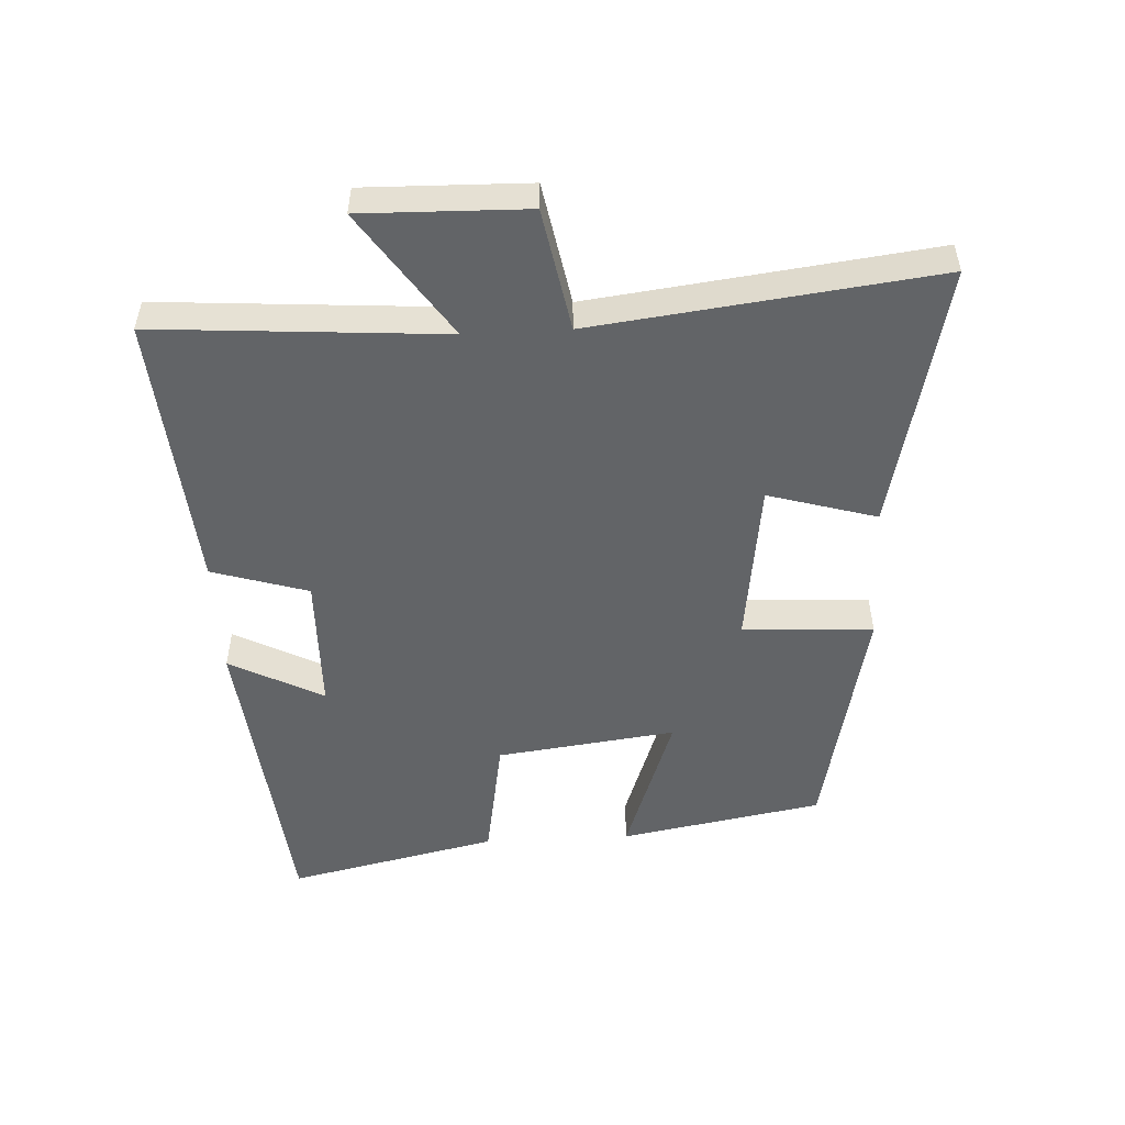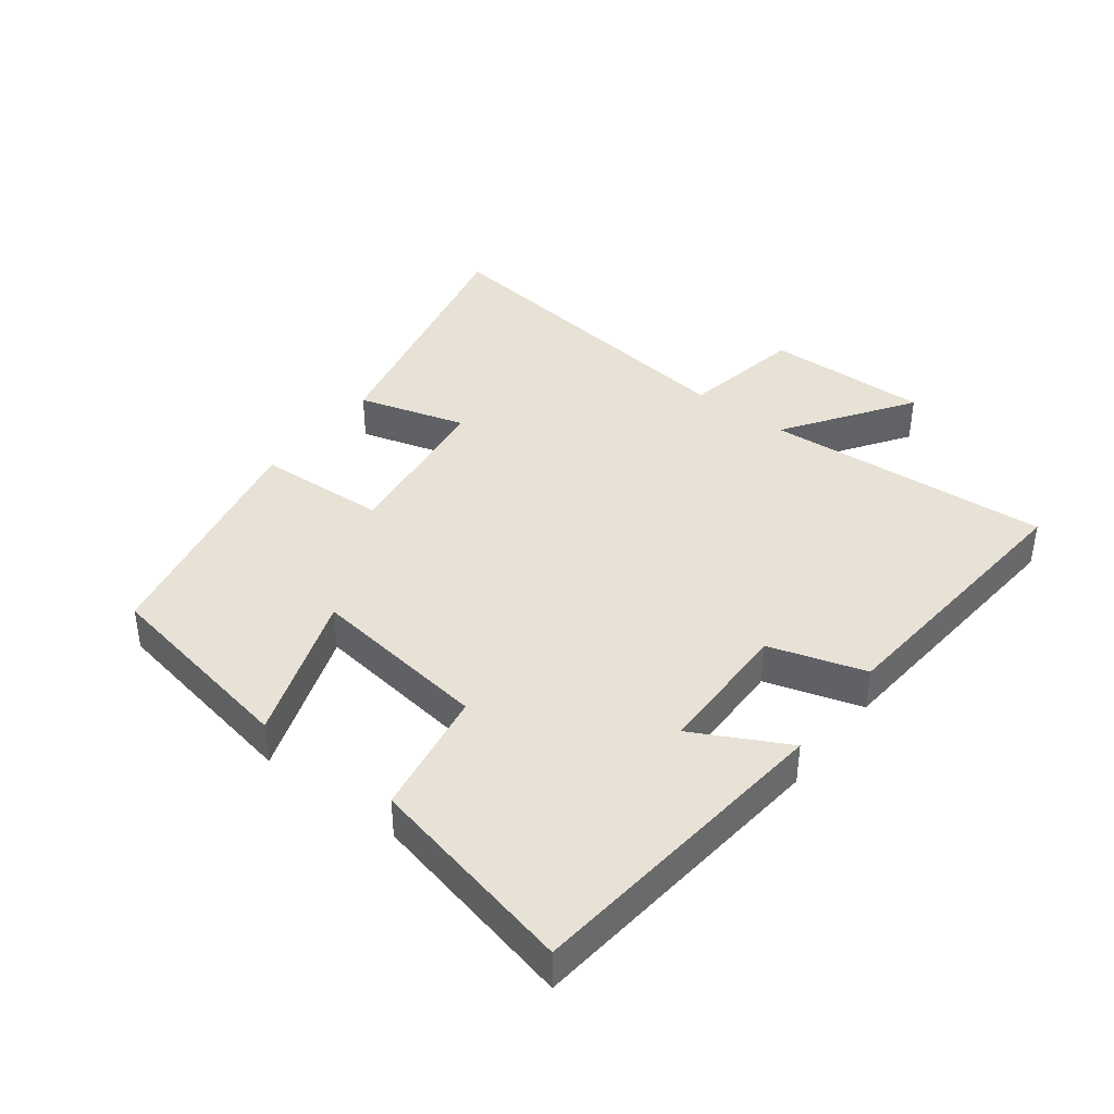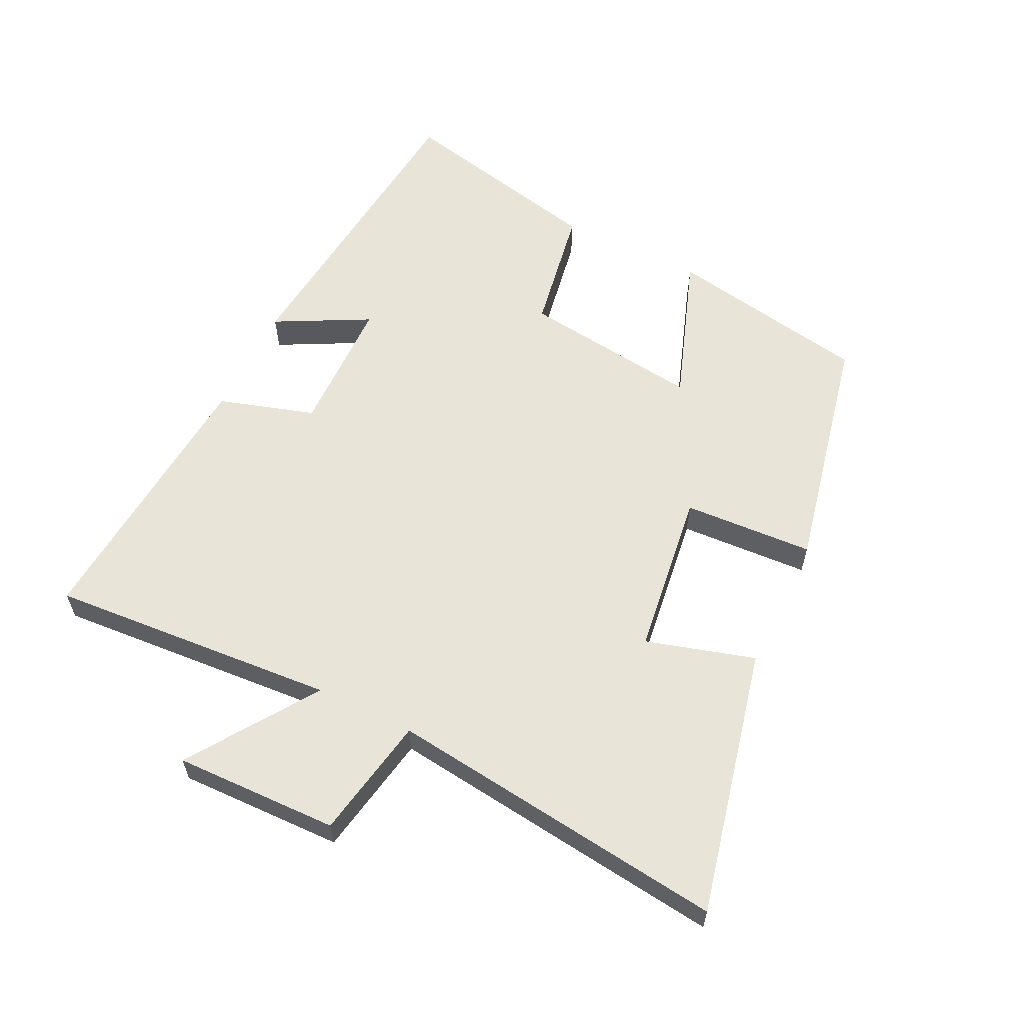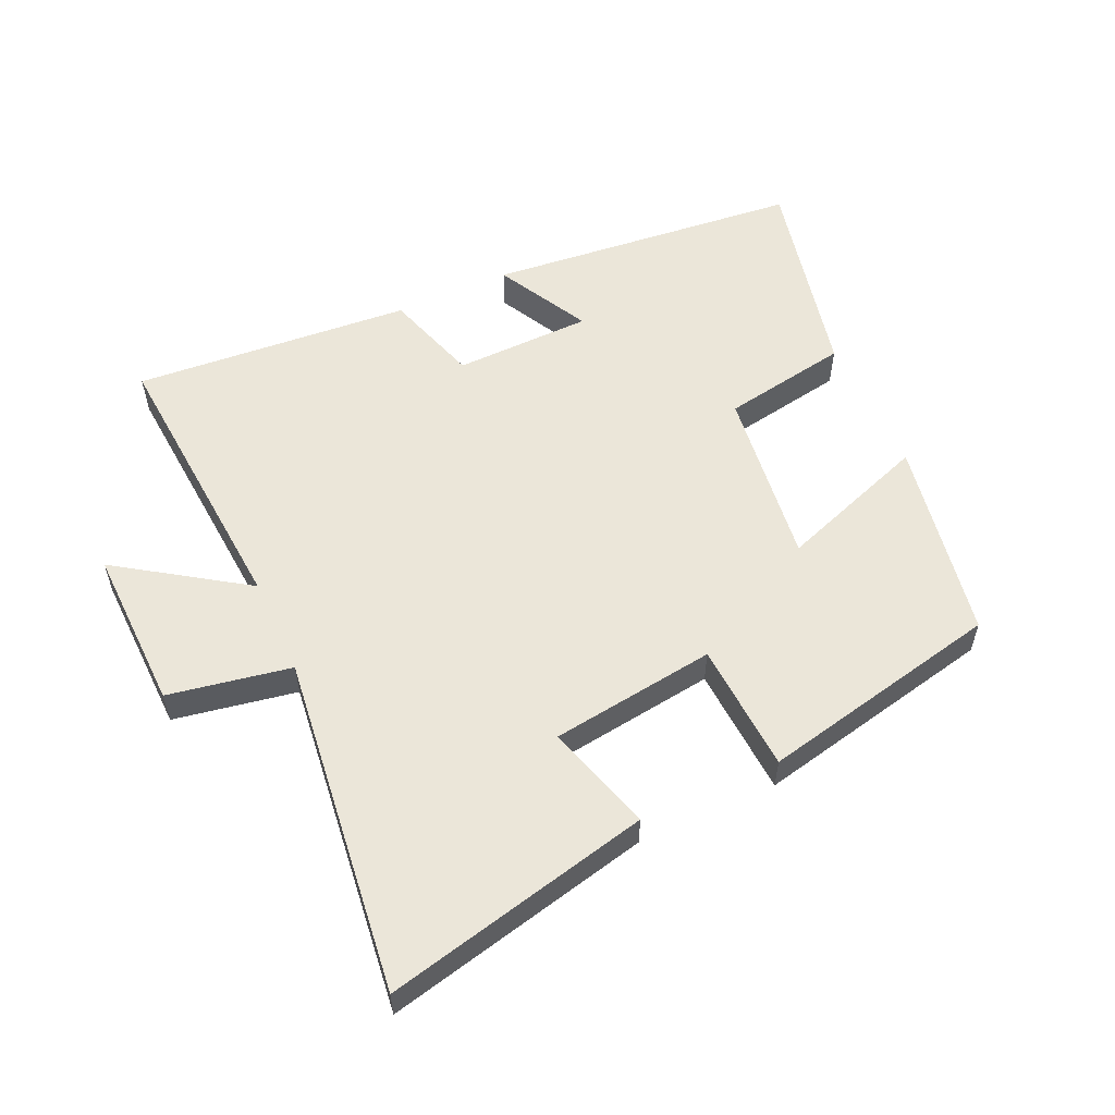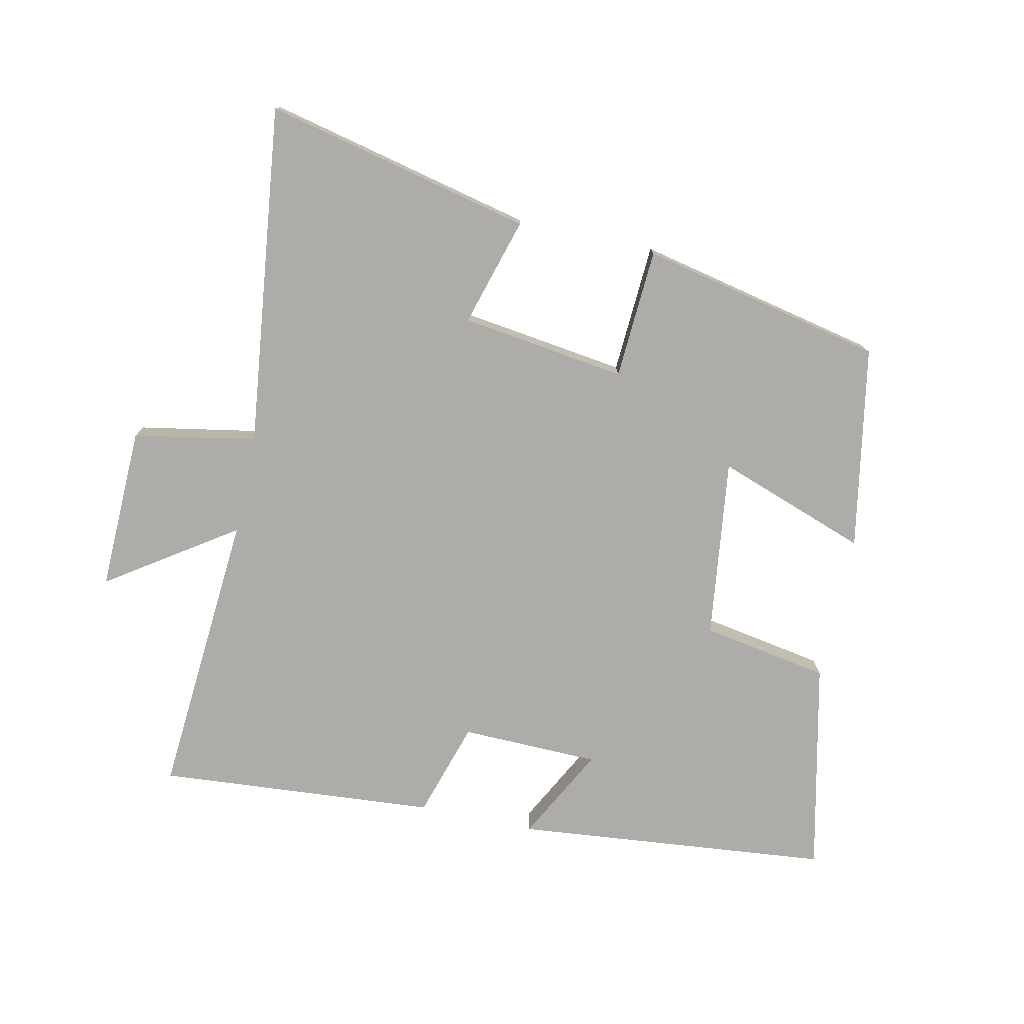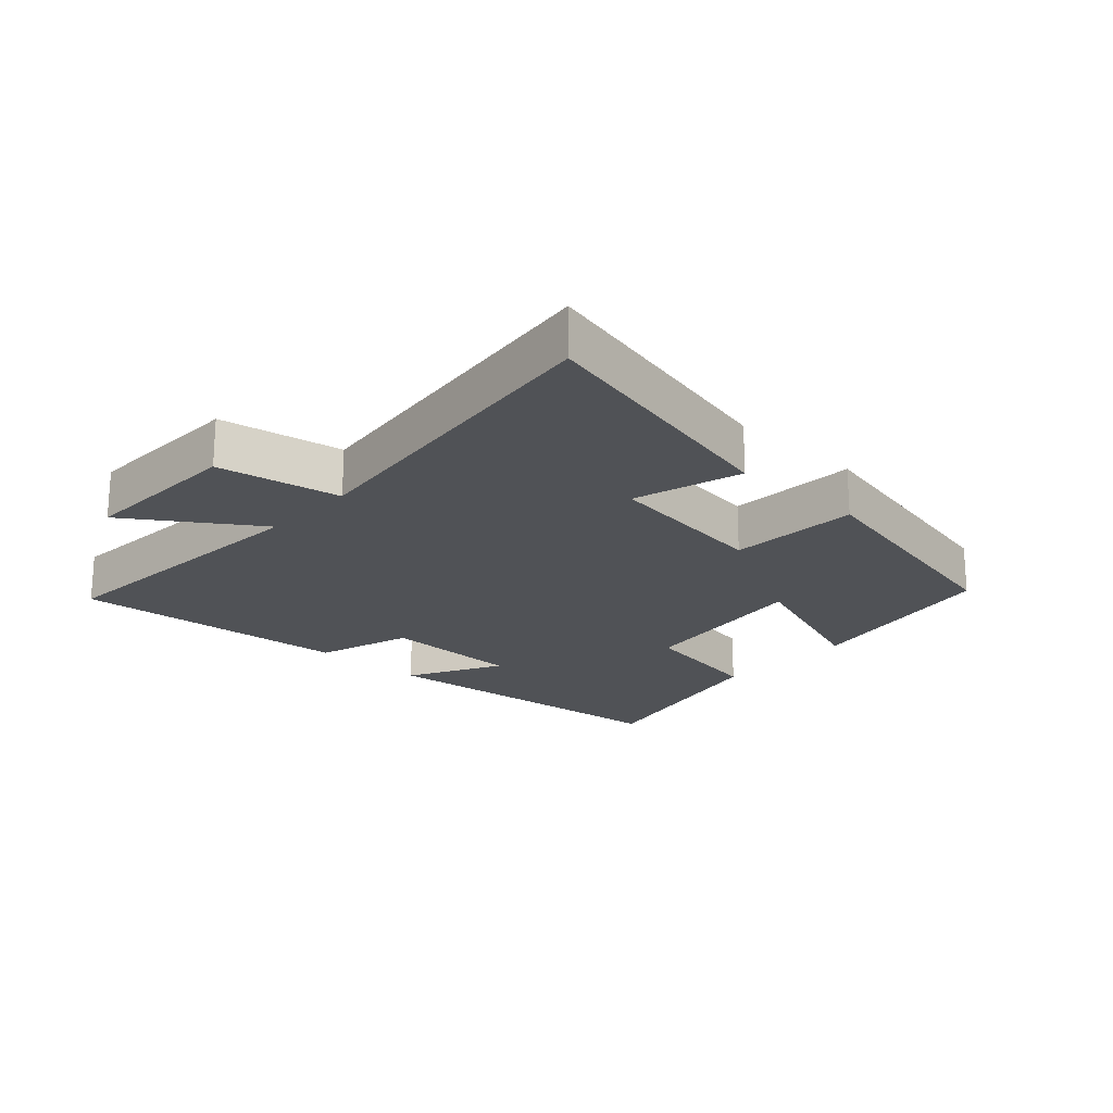
<metadata>
{"format":"obj","ext":"obj","renderer":"f3d","projection":"perspective","resolution":1024,"background":"white","views":[{"elev":-51.1,"azim":93.0,"up":"+Y"},{"elev":40.4,"azim":-52.5,"up":"+Y"},{"elev":59.8,"azim":116.0,"up":"+Y"},{"elev":55.8,"azim":155.3,"up":"+Y"},{"elev":-76.8,"azim":167.7,"up":"+Y"},{"elev":-20.9,"azim":137.2,"up":"+Y"}]}
</metadata>
<code>
v -0.573 0.07 0.45
v -0.084 0.07 0.5
v -0.16 0.07 0.355
v 0.054 0.07 0.351
v 0.1 0.07 0.5
v 0.532 0.07 0.535
v 0.5 0.07 0.089
v 0.696 0.07 0.222
v 0.69 0.07 -0.032
v 0.5 0.07 -0.067
v 0.565 0.07 -0.594
v 0.151 0.07 -0.5
v 0.2 0.07 -0.332
v -0.056 0.07 -0.298
v -0.067 0.07 -0.5
v -0.443 0.07 -0.42
v -0.5 0.07 -0.106
v -0.267 0.07 -0.188
v -0.303 0.07 0.09
v -0.5 0.07 0.124
v -0.573 0 0.45
v -0.084 0 0.5
v -0.16 0 0.355
v 0.054 0 0.351
v 0.1 0 0.5
v 0.532 0 0.535
v 0.5 0 0.089
v 0.696 0 0.222
v 0.69 0 -0.032
v 0.5 0 -0.067
v 0.565 0 -0.594
v 0.151 0 -0.5
v 0.2 0 -0.332
v -0.056 0 -0.298
v -0.067 0 -0.5
v -0.443 0 -0.42
v -0.5 0 -0.106
v -0.267 0 -0.188
v -0.303 0 0.09
v -0.5 0 0.124
f 19 20 1 2
f 15 16 17 18
f 14 15 18 19
f 13 14 19
f 10 11 12 13
f 10 13 19
f 7 8 9 10
f 7 10 19
f 4 5 6 7
f 3 4 7 19
f 2 3 19
f 22 21 40 39
f 38 37 36 35
f 39 38 35 34
f 39 34 33
f 33 32 31 30
f 39 33 30
f 30 29 28 27
f 39 30 27
f 27 26 25 24
f 39 27 24 23
f 39 23 22
f 1 21 22 2
f 2 22 23 3
f 3 23 24 4
f 4 24 25 5
f 5 25 26 6
f 6 26 27 7
f 7 27 28 8
f 8 28 29 9
f 9 29 30 10
f 10 30 31 11
f 11 31 32 12
f 12 32 33 13
f 13 33 34 14
f 14 34 35 15
f 15 35 36 16
f 16 36 37 17
f 17 37 38 18
f 18 38 39 19
f 19 39 40 20
f 20 40 21 1

</code>
